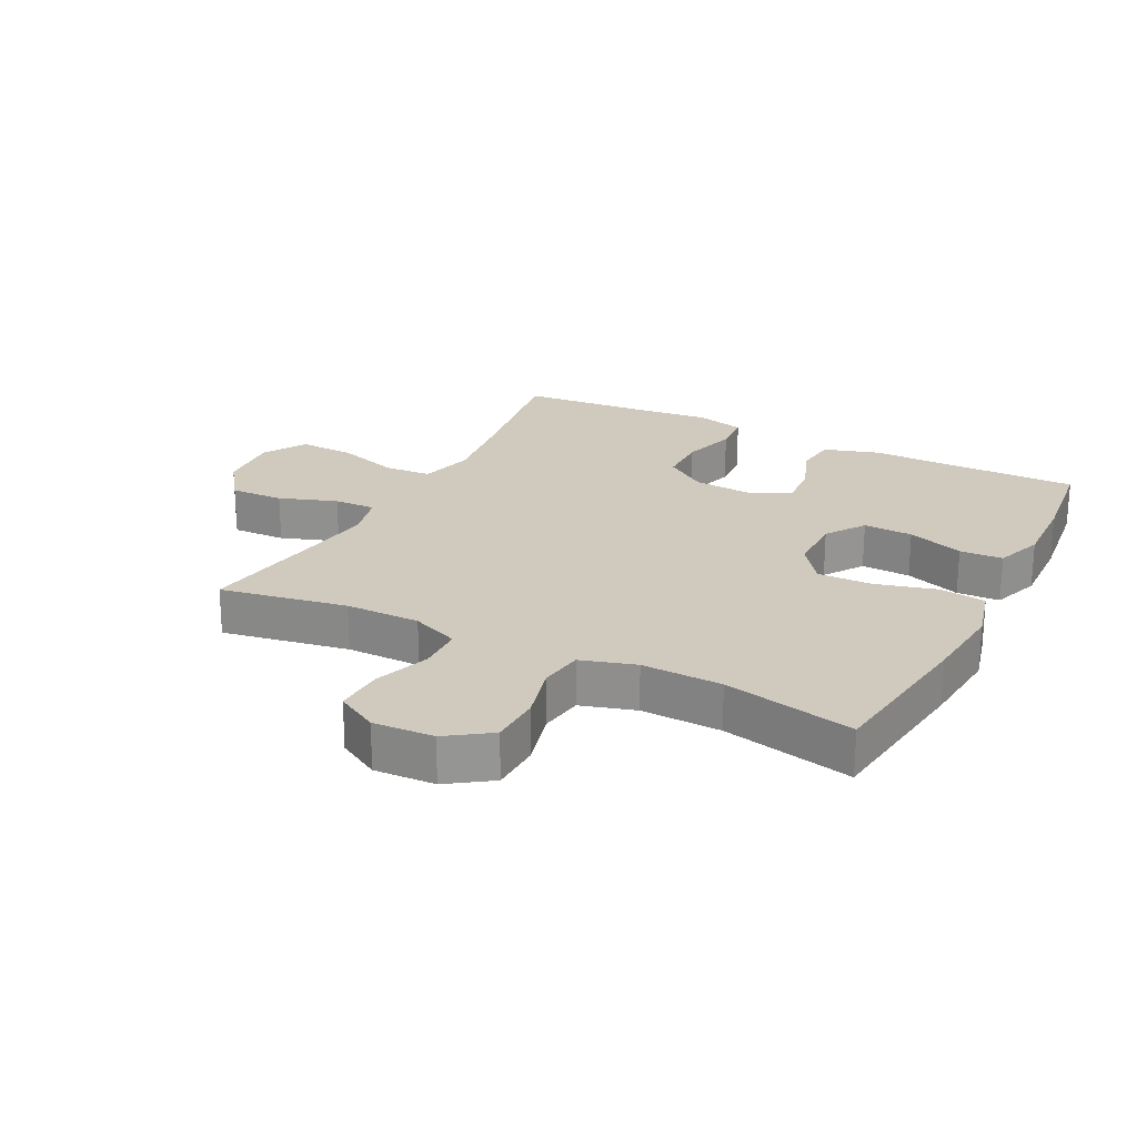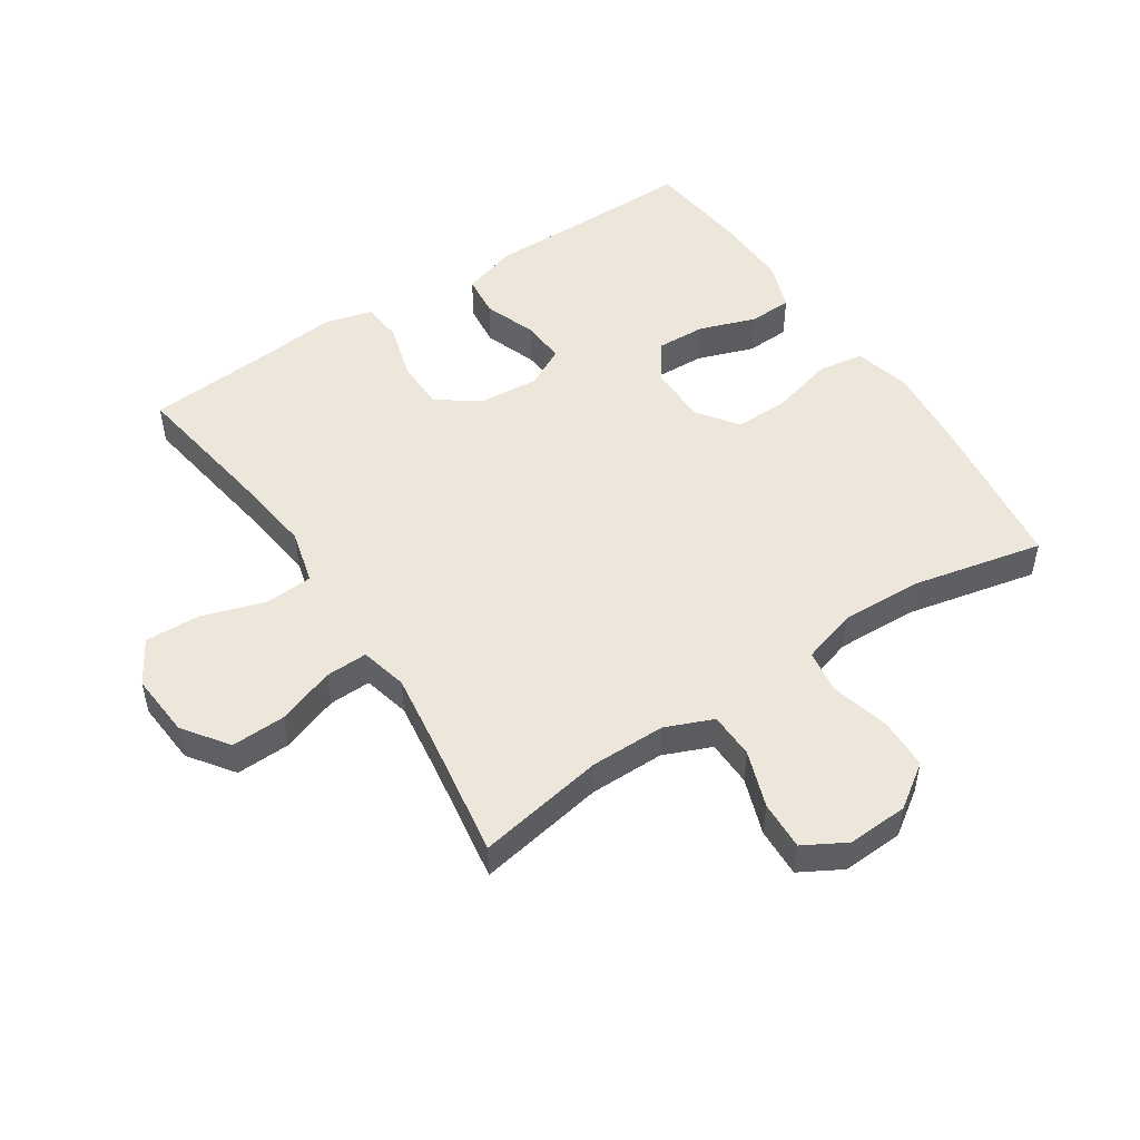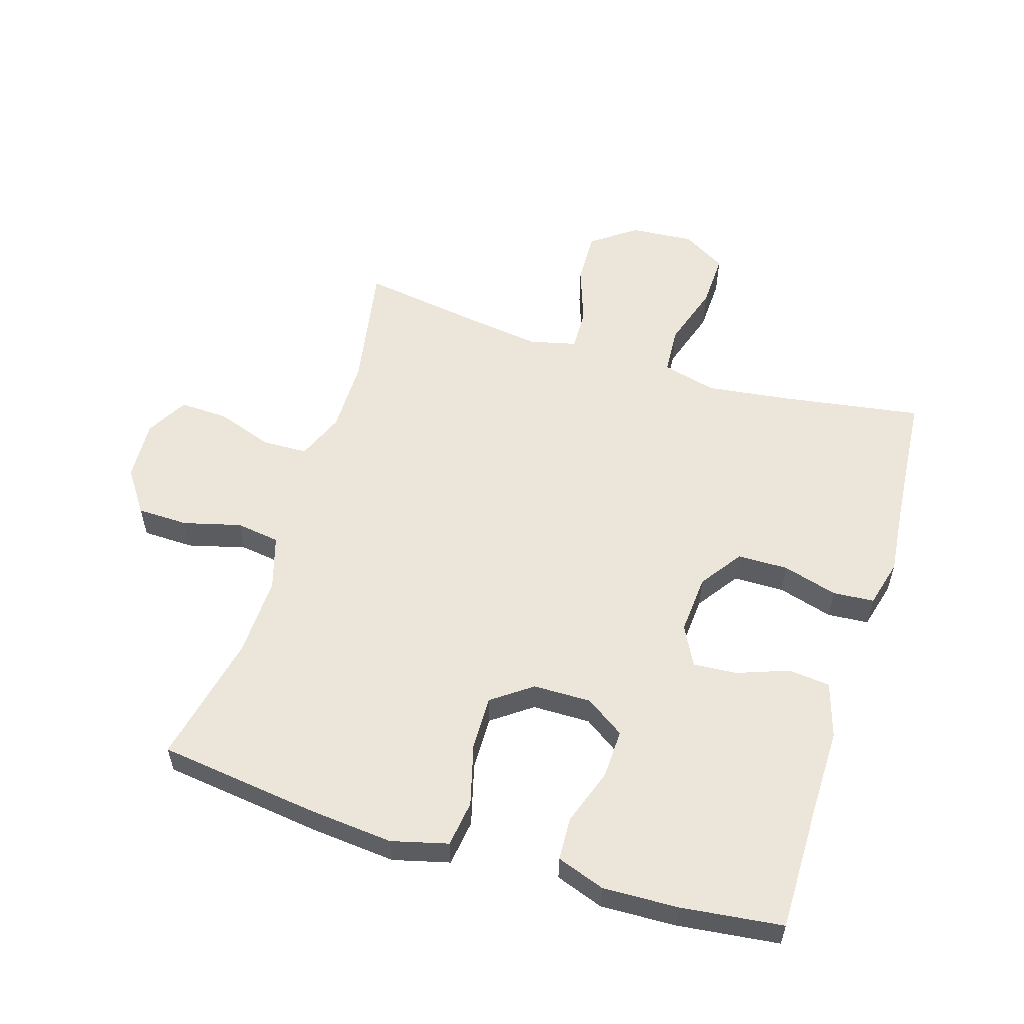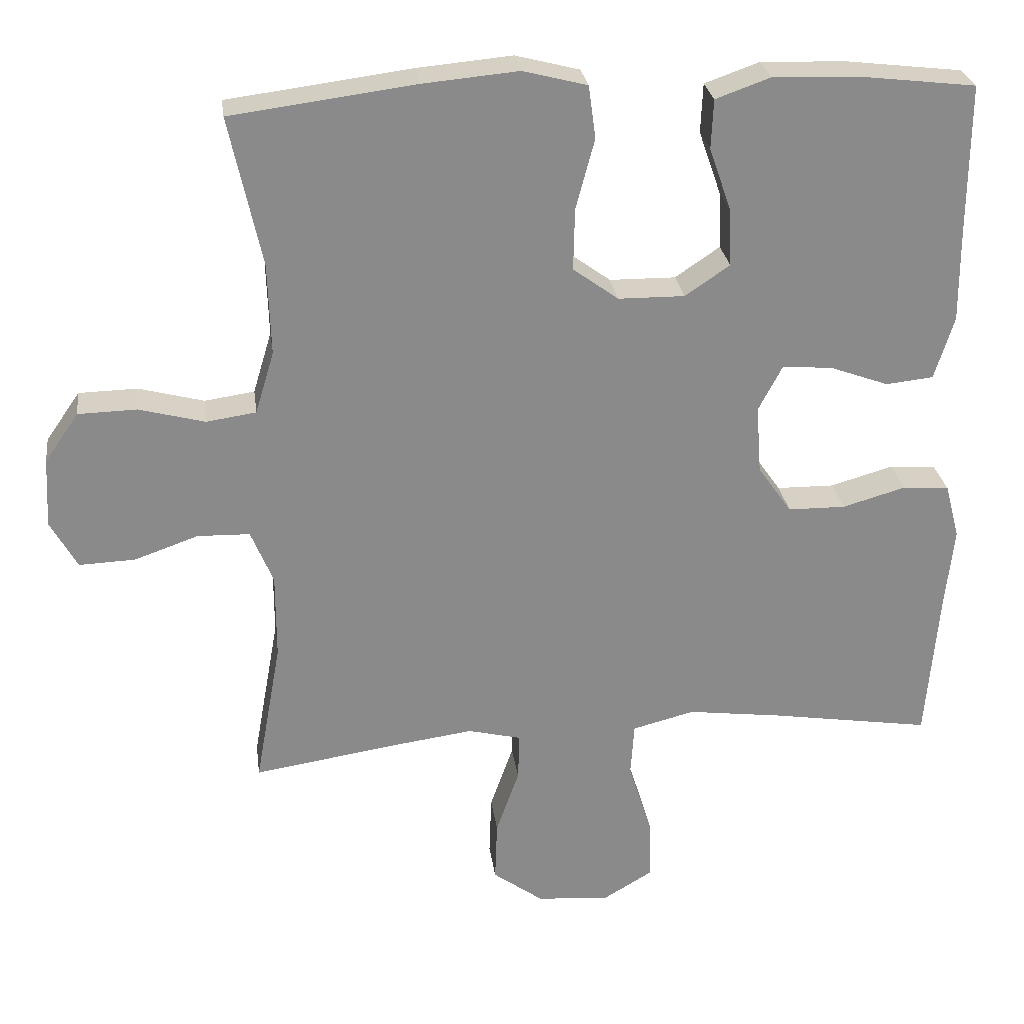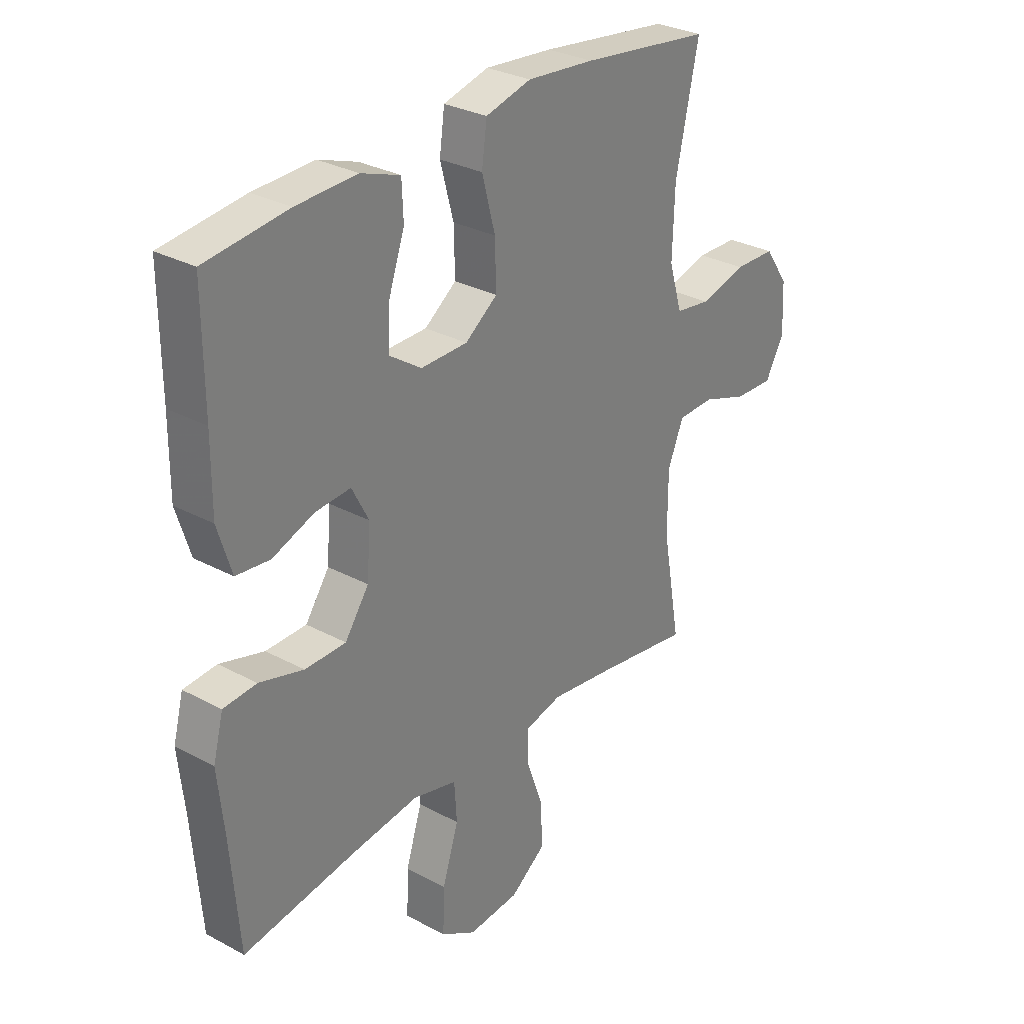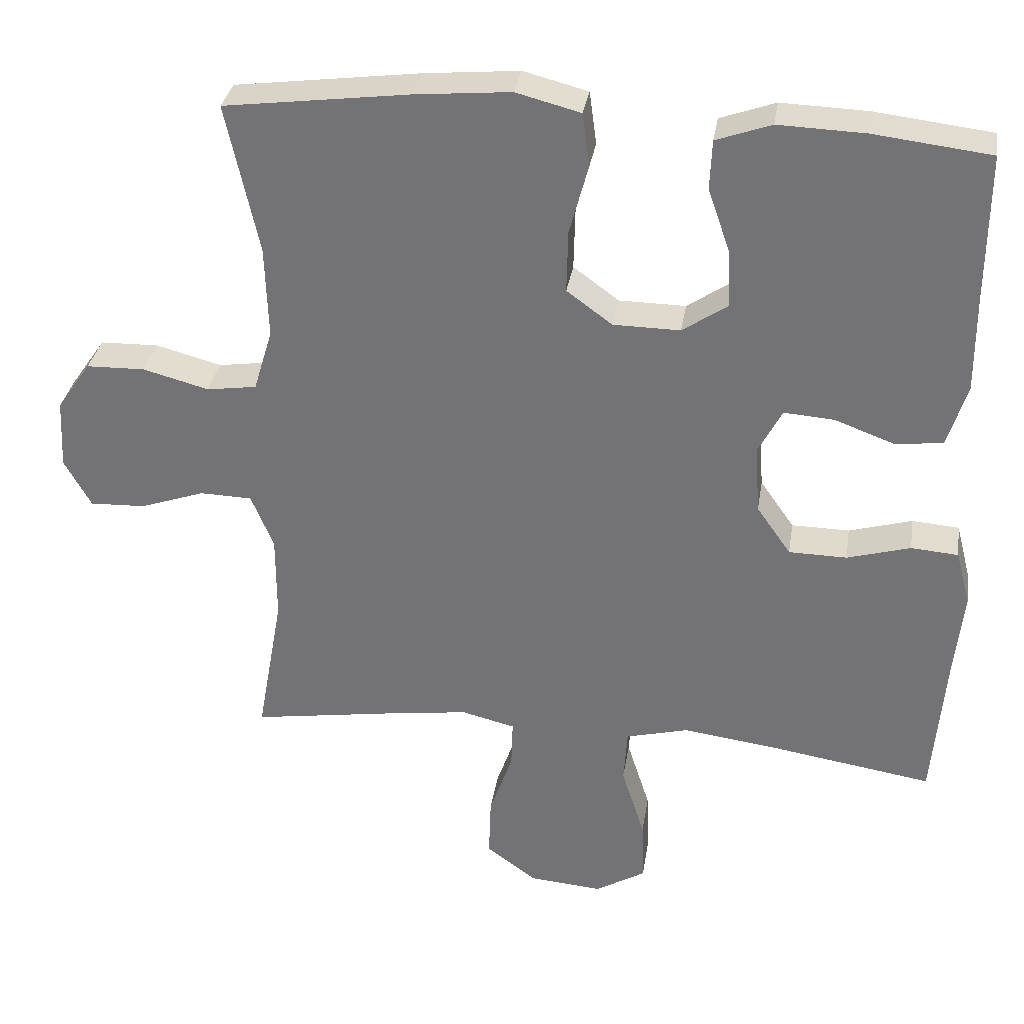
<metadata>
{"format":"obj","ext":"obj","renderer":"f3d","projection":"perspective","resolution":1024,"background":"white","views":[{"elev":23.0,"azim":-62.9,"up":"+Y"},{"elev":50.5,"azim":-123.3,"up":"+Y"},{"elev":56.3,"azim":17.2,"up":"+Y"},{"elev":26.9,"azim":-7.6,"up":"+Z"},{"elev":30.0,"azim":128.2,"up":"+Z"},{"elev":32.7,"azim":8.9,"up":"+Z"}]}
</metadata>
<code>
v 0.5 0.07 0.5
v 0.499 0.07 0.296
v 0.5 0.07 0.164
v 0.473 0.07 0.077
v 0.407 0.07 0.07
v 0.325 0.07 0.1
v 0.256 0.07 0.105
v 0.223 0.07 0.042
v 0.23 0.07 -0.052
v 0.277 0.07 -0.119
v 0.357 0.07 -0.12
v 0.444 0.07 -0.095
v 0.509 0.07 -0.1
v 0.529 0.07 -0.176
v 0.517 0.07 -0.292
v 0.5 0.07 -0.5
v 0.277 0.07 -0.465
v 0.145 0.07 -0.448
v 0.059 0.07 -0.47
v 0.054 0.07 -0.545
v 0.086 0.07 -0.645
v 0.089 0.07 -0.732
v 0.02 0.07 -0.773
v -0.081 0.07 -0.765
v -0.151 0.07 -0.714
v -0.148 0.07 -0.629
v -0.116 0.07 -0.538
v -0.114 0.07 -0.472
v -0.188 0.07 -0.454
v -0.305 0.07 -0.47
v -0.5 0.07 -0.5
v -0.464 0.07 -0.299
v -0.464 0.07 -0.181
v -0.495 0.07 -0.106
v -0.567 0.07 -0.104
v -0.656 0.07 -0.135
v -0.733 0.07 -0.138
v -0.77 0.07 -0.072
v -0.765 0.07 0.024
v -0.718 0.07 0.092
v -0.637 0.07 0.094
v -0.546 0.07 0.07
v -0.477 0.07 0.08
v -0.451 0.07 0.166
v -0.455 0.07 0.293
v -0.5 0.07 0.5
v -0.245 0.07 0.533
v -0.113 0.07 0.545
v -0.024 0.07 0.522
v -0.014 0.07 0.449
v -0.04 0.07 0.352
v -0.042 0.07 0.266
v 0.021 0.07 0.22
v 0.113 0.07 0.219
v 0.175 0.07 0.261
v 0.172 0.07 0.339
v 0.141 0.07 0.428
v 0.144 0.07 0.496
v 0.22 0.07 0.523
v 0.339 0.07 0.519
v 0.5 0 0.5
v 0.499 0 0.296
v 0.5 0 0.164
v 0.473 0 0.077
v 0.407 0 0.07
v 0.325 0 0.1
v 0.256 0 0.105
v 0.223 0 0.042
v 0.23 0 -0.052
v 0.277 0 -0.119
v 0.357 0 -0.12
v 0.444 0 -0.095
v 0.509 0 -0.1
v 0.529 0 -0.176
v 0.517 0 -0.292
v 0.5 0 -0.5
v 0.277 0 -0.465
v 0.145 0 -0.448
v 0.059 0 -0.47
v 0.054 0 -0.545
v 0.086 0 -0.645
v 0.089 0 -0.732
v 0.02 0 -0.773
v -0.081 0 -0.765
v -0.151 0 -0.714
v -0.148 0 -0.629
v -0.116 0 -0.538
v -0.114 0 -0.472
v -0.188 0 -0.454
v -0.305 0 -0.47
v -0.5 0 -0.5
v -0.464 0 -0.299
v -0.464 0 -0.181
v -0.495 0 -0.106
v -0.567 0 -0.104
v -0.656 0 -0.135
v -0.733 0 -0.138
v -0.77 0 -0.072
v -0.765 0 0.024
v -0.718 0 0.092
v -0.637 0 0.094
v -0.546 0 0.07
v -0.477 0 0.08
v -0.451 0 0.166
v -0.455 0 0.293
v -0.5 0 0.5
v -0.245 0 0.533
v -0.113 0 0.545
v -0.024 0 0.522
v -0.014 0 0.449
v -0.04 0 0.352
v -0.042 0 0.266
v 0.021 0 0.22
v 0.113 0 0.219
v 0.175 0 0.261
v 0.172 0 0.339
v 0.141 0 0.428
v 0.144 0 0.496
v 0.22 0 0.523
v 0.339 0 0.519
f 60 1 2
f 59 60 2
f 58 59 2
f 57 58 2
f 56 57 2
f 4 5 6
f 3 4 6
f 2 3 6
f 56 2 6
f 55 56 6
f 54 55 6 7
f 53 54 7 8
f 52 53 8 9
f 49 50 51
f 48 49 51
f 47 48 51
f 46 47 51
f 45 46 51
f 44 45 51 52
f 52 9 10
f 44 52 10
f 43 44 10
f 40 41 42
f 39 40 42
f 38 39 42
f 37 38 42
f 36 37 42
f 35 36 42
f 42 43 10
f 35 42 10
f 34 35 10
f 30 31 32
f 29 30 32 33
f 33 34 10
f 29 33 10
f 28 29 10
f 25 26 27
f 24 25 27
f 23 24 27
f 22 23 27
f 21 22 27
f 20 21 27
f 19 20 27 28
f 15 16 17
f 15 17 18
f 14 15 18
f 13 14 18
f 12 13 18
f 11 12 18
f 18 19 28
f 11 18 28
f 10 11 28
f 62 61 120
f 62 120 119
f 62 119 118
f 62 118 117
f 62 117 116
f 66 65 64
f 66 64 63
f 66 63 62
f 66 62 116
f 66 116 115
f 67 66 115 114
f 68 67 114 113
f 69 68 113 112
f 111 110 109
f 111 109 108
f 111 108 107
f 111 107 106
f 111 106 105
f 112 111 105 104
f 70 69 112
f 70 112 104
f 70 104 103
f 102 101 100
f 102 100 99
f 102 99 98
f 102 98 97
f 102 97 96
f 102 96 95
f 70 103 102
f 70 102 95
f 70 95 94
f 92 91 90
f 93 92 90 89
f 70 94 93
f 70 93 89
f 70 89 88
f 87 86 85
f 87 85 84
f 87 84 83
f 87 83 82
f 87 82 81
f 87 81 80
f 88 87 80 79
f 77 76 75
f 78 77 75
f 78 75 74
f 78 74 73
f 78 73 72
f 78 72 71
f 88 79 78
f 88 78 71
f 88 71 70
f 1 61 62 2
f 2 62 63 3
f 3 63 64 4
f 4 64 65 5
f 5 65 66 6
f 6 66 67 7
f 7 67 68 8
f 8 68 69 9
f 9 69 70 10
f 10 70 71 11
f 11 71 72 12
f 12 72 73 13
f 13 73 74 14
f 14 74 75 15
f 15 75 76 16
f 16 76 77 17
f 17 77 78 18
f 18 78 79 19
f 19 79 80 20
f 20 80 81 21
f 21 81 82 22
f 22 82 83 23
f 23 83 84 24
f 24 84 85 25
f 25 85 86 26
f 26 86 87 27
f 27 87 88 28
f 28 88 89 29
f 29 89 90 30
f 30 90 91 31
f 31 91 92 32
f 32 92 93 33
f 33 93 94 34
f 34 94 95 35
f 35 95 96 36
f 36 96 97 37
f 37 97 98 38
f 38 98 99 39
f 39 99 100 40
f 40 100 101 41
f 41 101 102 42
f 42 102 103 43
f 43 103 104 44
f 44 104 105 45
f 45 105 106 46
f 46 106 107 47
f 47 107 108 48
f 48 108 109 49
f 49 109 110 50
f 50 110 111 51
f 51 111 112 52
f 52 112 113 53
f 53 113 114 54
f 54 114 115 55
f 55 115 116 56
f 56 116 117 57
f 57 117 118 58
f 58 118 119 59
f 59 119 120 60
f 60 120 61 1

</code>
